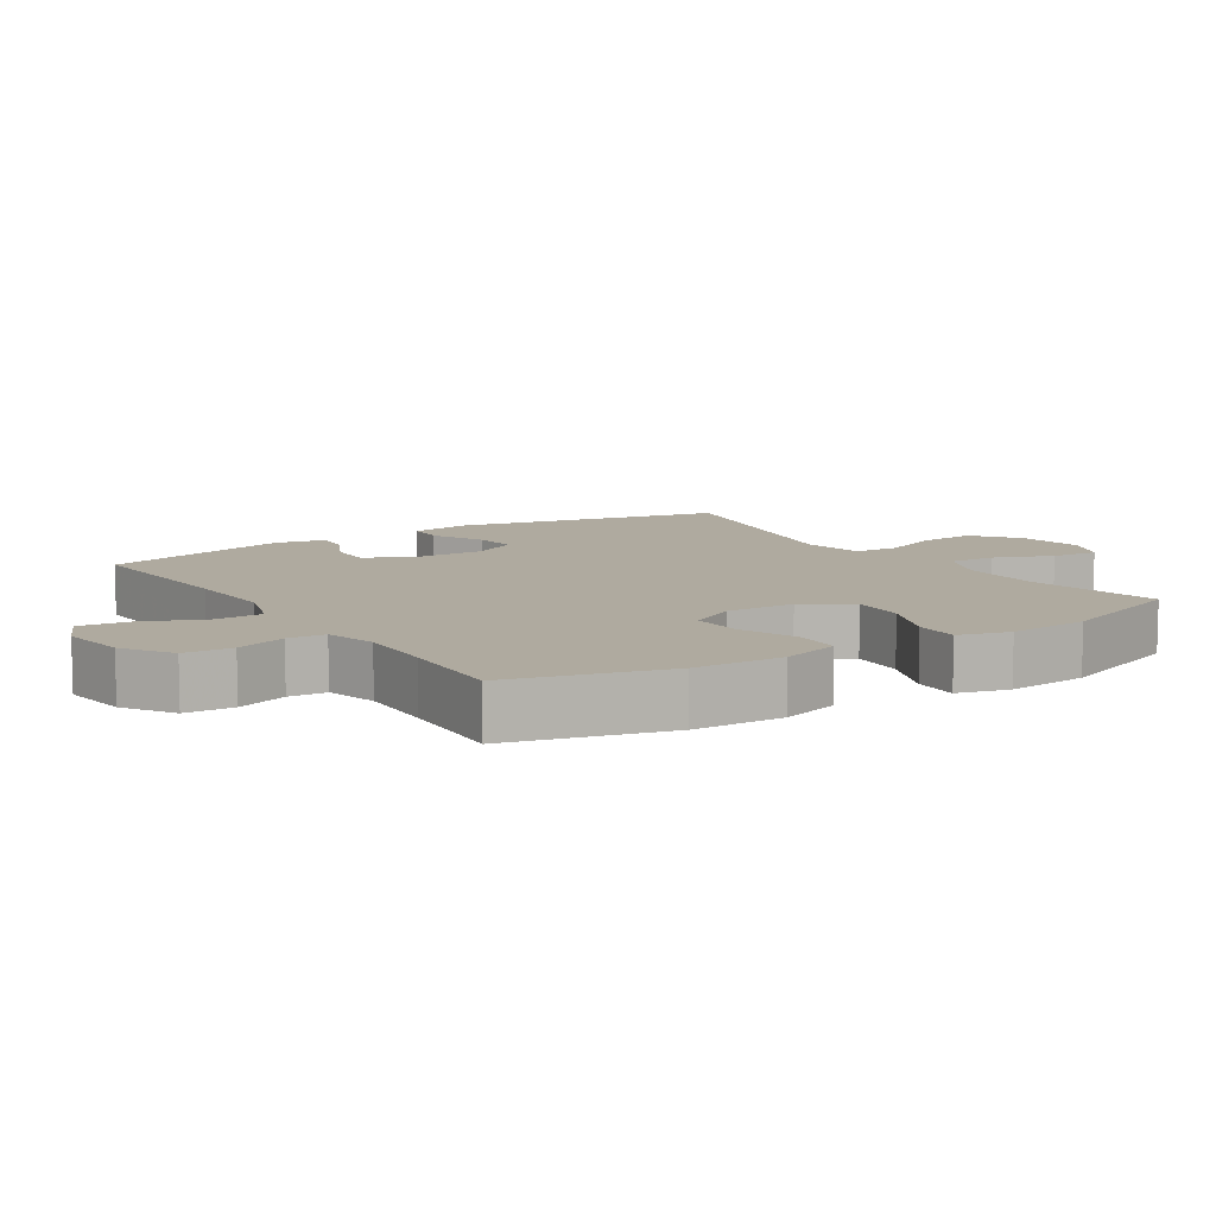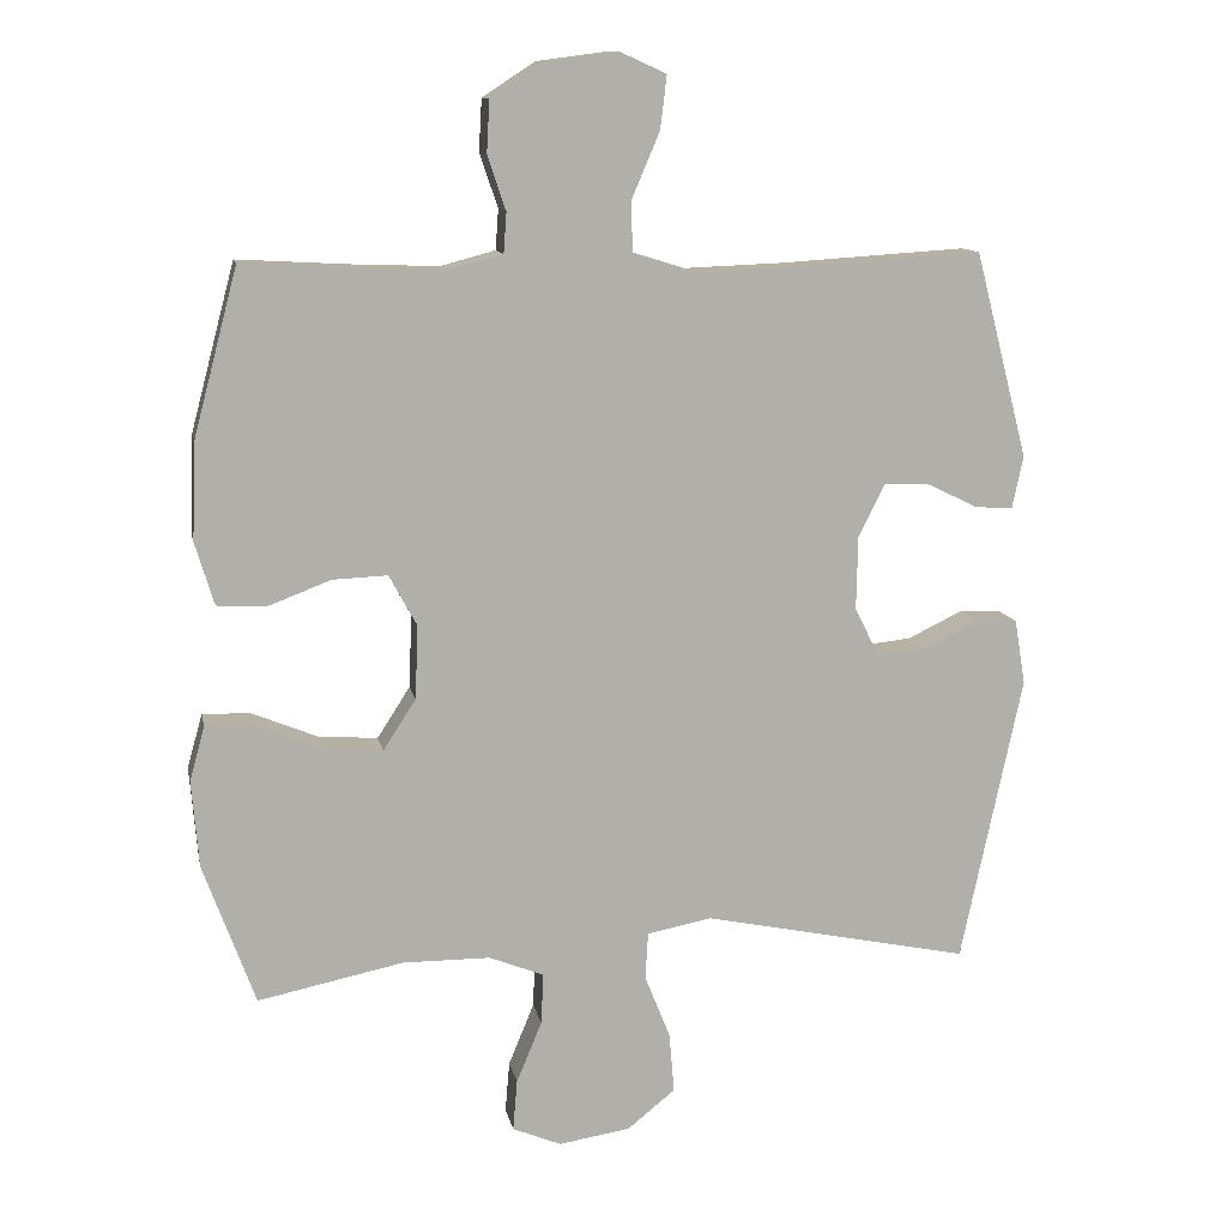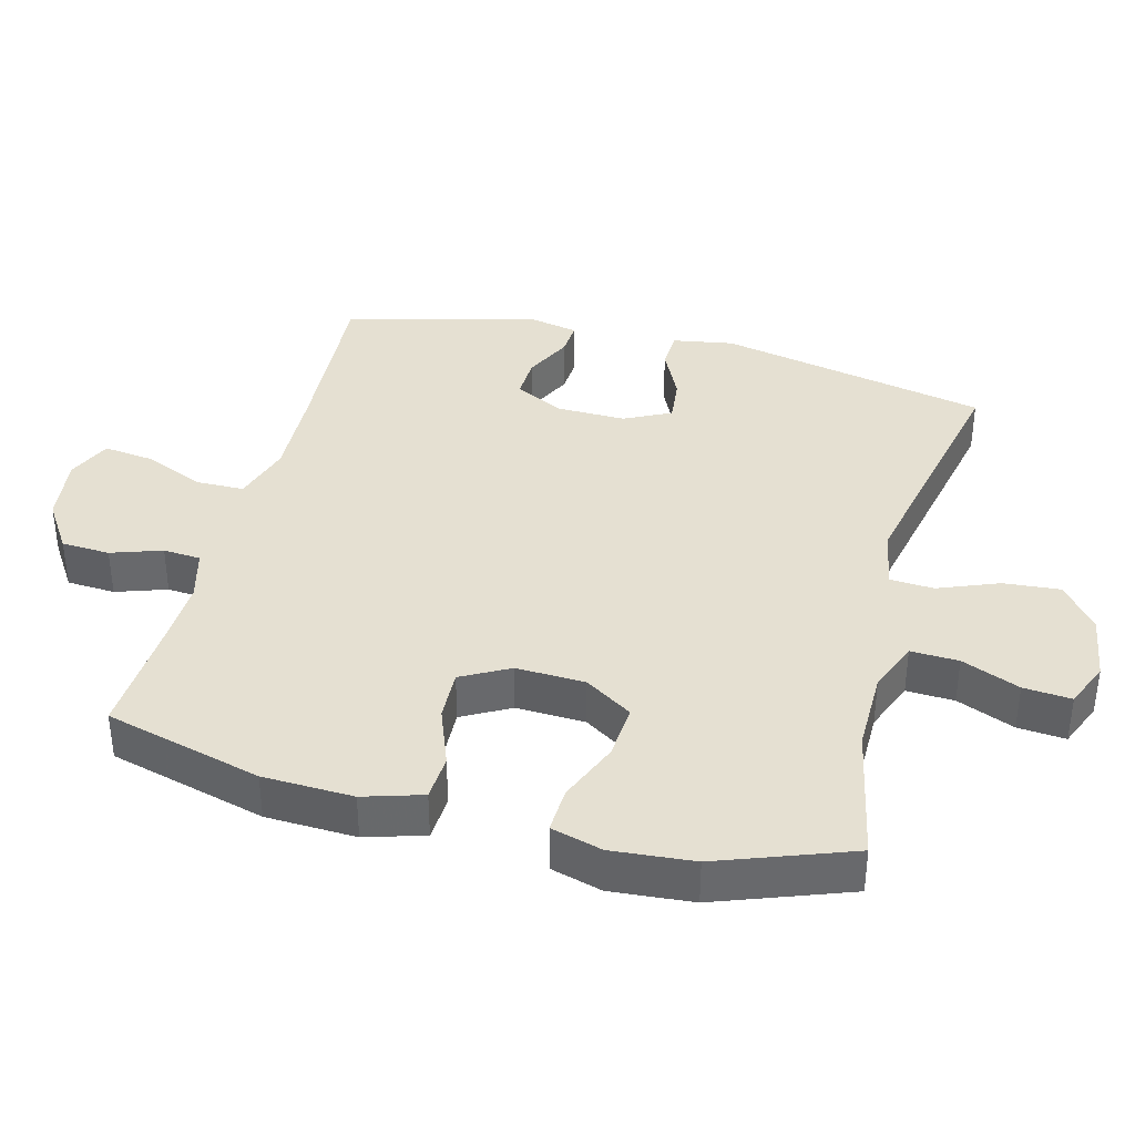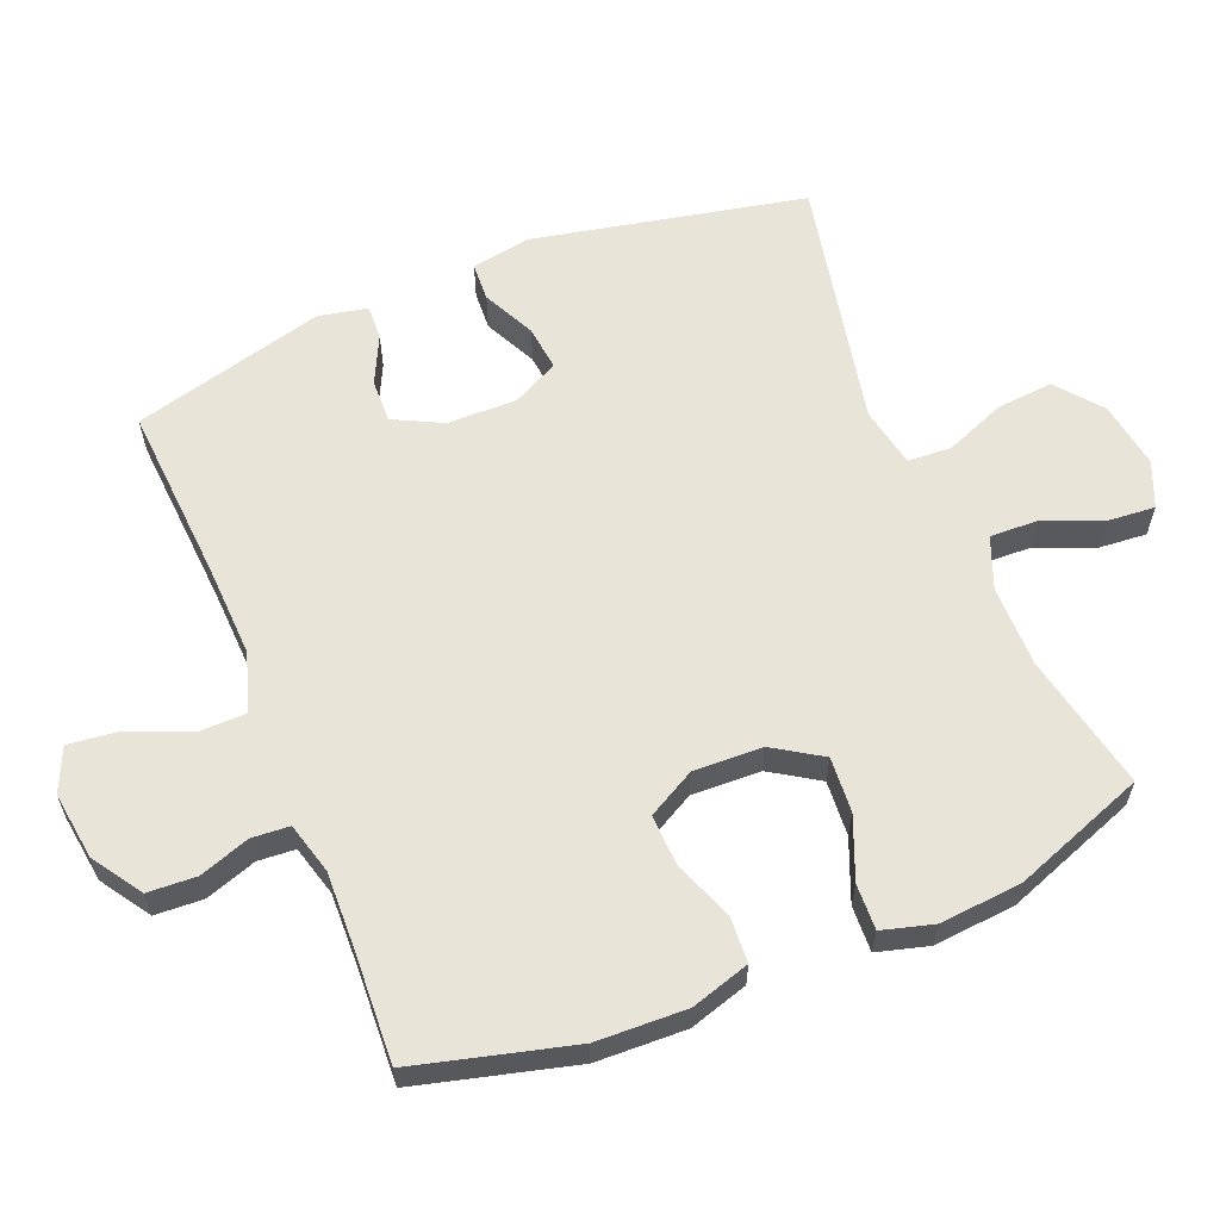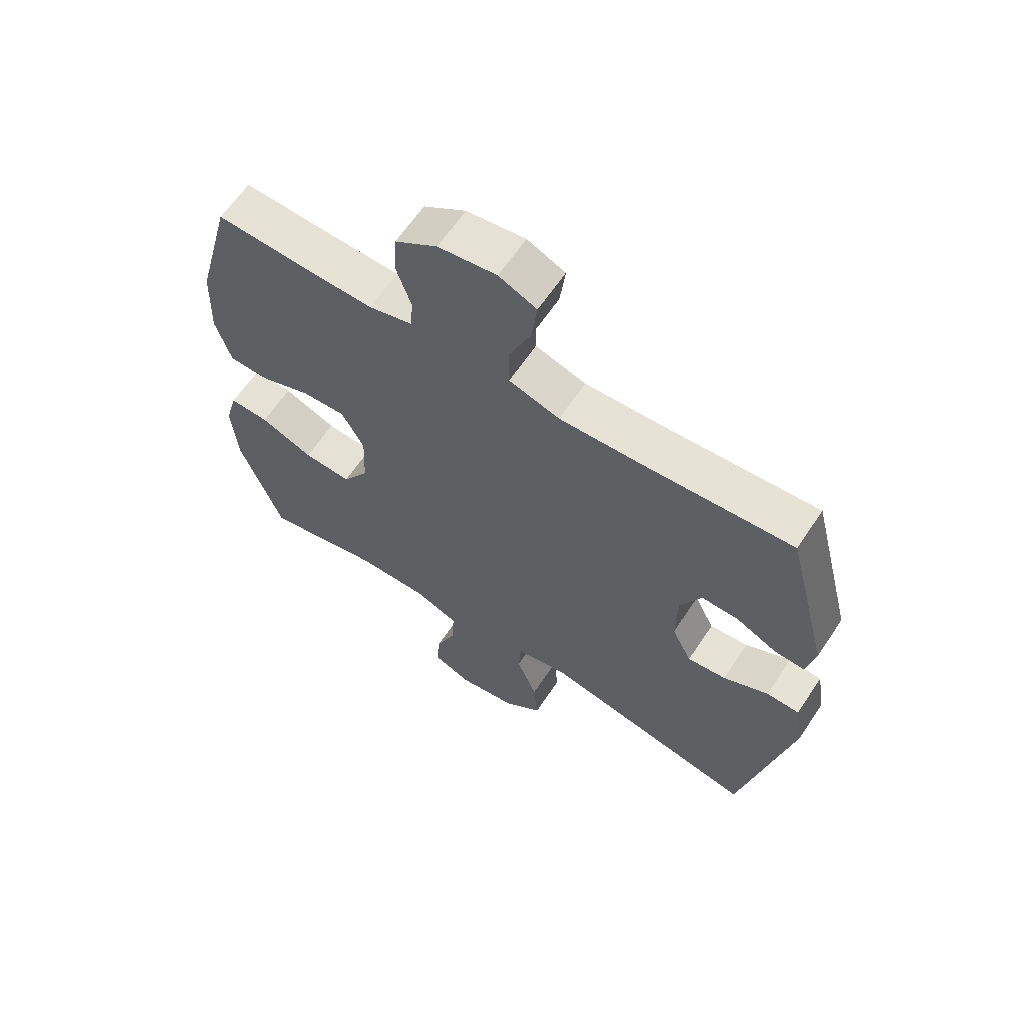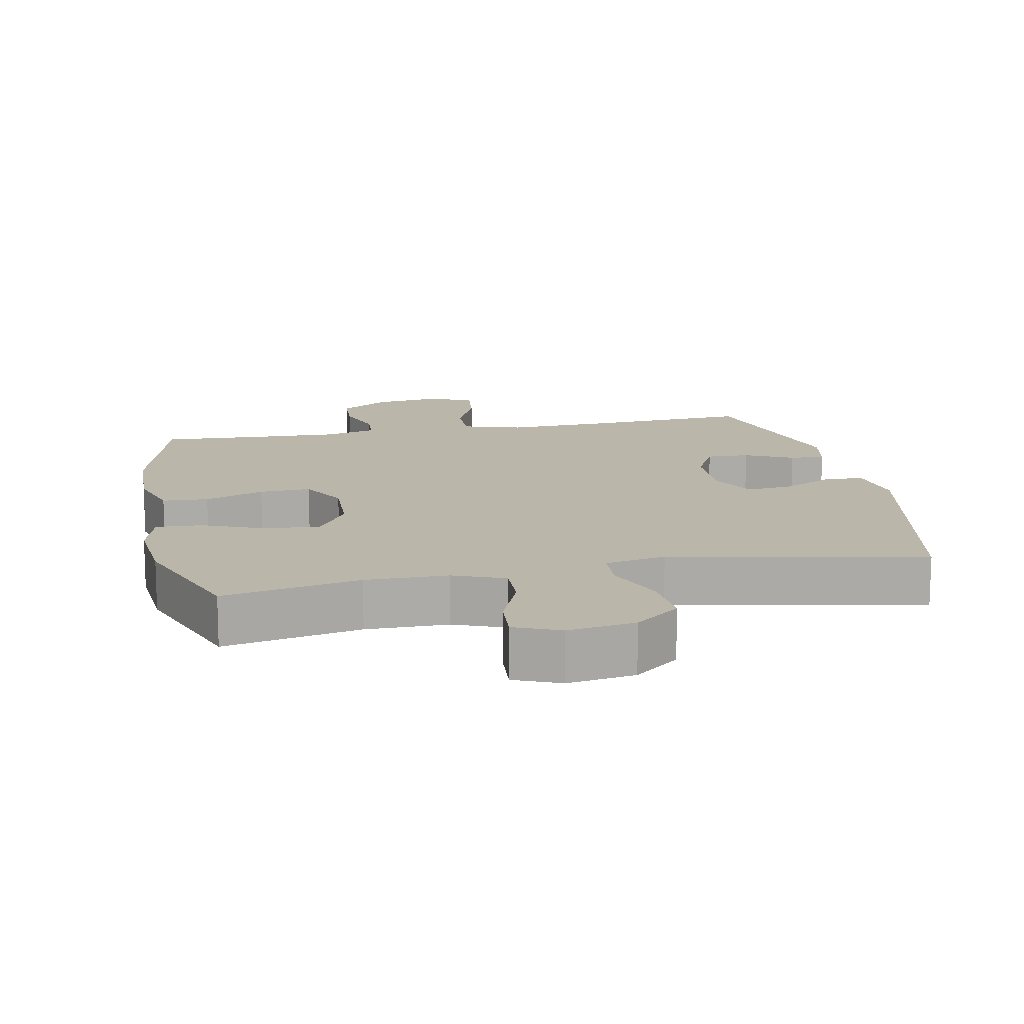
<metadata>
{"format":"obj","ext":"obj","renderer":"f3d","projection":"perspective","resolution":1024,"background":"white","views":[{"elev":9.5,"azim":57.0,"up":"+Y"},{"elev":12.0,"azim":168.9,"up":"+Z"},{"elev":37.6,"azim":104.6,"up":"+Y"},{"elev":60.6,"azim":67.6,"up":"+Y"},{"elev":63.0,"azim":-146.4,"up":"+Z"},{"elev":14.0,"azim":168.6,"up":"+Y"}]}
</metadata>
<code>
v 0.5 0.07 0.5
v 0.561 0.07 0.27
v 0.566 0.07 0.138
v 0.54 0.07 0.052
v 0.473 0.07 0.048
v 0.386 0.07 0.081
v 0.311 0.07 0.084
v 0.273 0.07 0.014
v 0.277 0.07 -0.087
v 0.322 0.07 -0.157
v 0.403 0.07 -0.151
v 0.493 0.07 -0.114
v 0.56 0.07 -0.111
v 0.581 0.07 -0.186
v 0.571 0.07 -0.306
v 0.5 0.07 -0.5
v 0.3 0.07 -0.459
v 0.18 0.07 -0.46
v 0.105 0.07 -0.49
v 0.108 0.07 -0.56
v 0.143 0.07 -0.645
v 0.149 0.07 -0.715
v 0.082 0.07 -0.743
v -0.016 0.07 -0.728
v -0.082 0.07 -0.675
v -0.075 0.07 -0.592
v -0.04 0.07 -0.504
v -0.044 0.07 -0.44
v -0.133 0.07 -0.423
v -0.5 0.07 -0.5
v -0.584 0.07 -0.104
v -0.569 0.07 -0.015
v -0.513 0.07 -0.012
v -0.436 0.07 -0.049
v -0.37 0.07 -0.056
v -0.336 0.07 0.012
v -0.338 0.07 0.114
v -0.374 0.07 0.185
v -0.437 0.07 0.183
v -0.507 0.07 0.149
v -0.558 0.07 0.146
v -0.573 0.07 0.218
v -0.5 0.07 0.5
v -0.241 0.07 0.484
v -0.106 0.07 0.479
v -0.02 0.07 0.506
v -0.019 0.07 0.576
v -0.057 0.07 0.665
v -0.066 0.07 0.738
v -0.002 0.07 0.767
v 0.097 0.07 0.754
v 0.169 0.07 0.707
v 0.173 0.07 0.636
v 0.148 0.07 0.562
v 0.152 0.07 0.507
v 0.227 0.07 0.487
v 0.341 0.07 0.491
v 0.5 0 0.5
v 0.561 0 0.27
v 0.566 0 0.138
v 0.54 0 0.052
v 0.473 0 0.048
v 0.386 0 0.081
v 0.311 0 0.084
v 0.273 0 0.014
v 0.277 0 -0.087
v 0.322 0 -0.157
v 0.403 0 -0.151
v 0.493 0 -0.114
v 0.56 0 -0.111
v 0.581 0 -0.186
v 0.571 0 -0.306
v 0.5 0 -0.5
v 0.3 0 -0.459
v 0.18 0 -0.46
v 0.105 0 -0.49
v 0.108 0 -0.56
v 0.143 0 -0.645
v 0.149 0 -0.715
v 0.082 0 -0.743
v -0.016 0 -0.728
v -0.082 0 -0.675
v -0.075 0 -0.592
v -0.04 0 -0.504
v -0.044 0 -0.44
v -0.133 0 -0.423
v -0.5 0 -0.5
v -0.584 0 -0.104
v -0.569 0 -0.015
v -0.513 0 -0.012
v -0.436 0 -0.049
v -0.37 0 -0.056
v -0.336 0 0.012
v -0.338 0 0.114
v -0.374 0 0.185
v -0.437 0 0.183
v -0.507 0 0.149
v -0.558 0 0.146
v -0.573 0 0.218
v -0.5 0 0.5
v -0.241 0 0.484
v -0.106 0 0.479
v -0.02 0 0.506
v -0.019 0 0.576
v -0.057 0 0.665
v -0.066 0 0.738
v -0.002 0 0.767
v 0.097 0 0.754
v 0.169 0 0.707
v 0.173 0 0.636
v 0.148 0 0.562
v 0.152 0 0.507
v 0.227 0 0.487
v 0.341 0 0.491
f 52 53 54
f 51 52 54
f 50 51 54
f 49 50 54
f 48 49 54
f 47 48 54
f 46 47 54 55
f 45 46 55 56
f 42 43 44
f 41 42 44
f 40 41 44
f 39 40 44
f 38 39 44 45
f 37 38 45 56
f 32 33 34
f 31 32 34
f 30 31 34
f 29 30 34
f 28 29 34 35
f 25 26 27
f 24 25 27
f 23 24 27
f 22 23 27
f 21 22 27
f 20 21 27
f 19 20 27 28
f 28 35 36
f 19 28 36
f 18 19 36
f 15 16 17
f 14 15 17
f 13 14 17
f 12 13 17
f 11 12 17
f 10 11 17 18
f 4 5 6
f 3 4 6
f 2 3 6
f 1 2 6
f 57 1 6
f 57 6 7
f 56 57 7 8
f 37 56 8 9
f 18 36 37
f 10 18 37
f 9 10 37
f 111 110 109
f 111 109 108
f 111 108 107
f 111 107 106
f 111 106 105
f 111 105 104
f 112 111 104 103
f 113 112 103 102
f 101 100 99
f 101 99 98
f 101 98 97
f 101 97 96
f 102 101 96 95
f 113 102 95 94
f 91 90 89
f 91 89 88
f 91 88 87
f 91 87 86
f 92 91 86 85
f 84 83 82
f 84 82 81
f 84 81 80
f 84 80 79
f 84 79 78
f 84 78 77
f 85 84 77 76
f 93 92 85
f 93 85 76
f 93 76 75
f 74 73 72
f 74 72 71
f 74 71 70
f 74 70 69
f 74 69 68
f 75 74 68 67
f 63 62 61
f 63 61 60
f 63 60 59
f 63 59 58
f 63 58 114
f 64 63 114
f 65 64 114 113
f 66 65 113 94
f 94 93 75
f 94 75 67
f 94 67 66
f 1 58 59 2
f 2 59 60 3
f 3 60 61 4
f 4 61 62 5
f 5 62 63 6
f 6 63 64 7
f 7 64 65 8
f 8 65 66 9
f 9 66 67 10
f 10 67 68 11
f 11 68 69 12
f 12 69 70 13
f 13 70 71 14
f 14 71 72 15
f 15 72 73 16
f 16 73 74 17
f 17 74 75 18
f 18 75 76 19
f 19 76 77 20
f 20 77 78 21
f 21 78 79 22
f 22 79 80 23
f 23 80 81 24
f 24 81 82 25
f 25 82 83 26
f 26 83 84 27
f 27 84 85 28
f 28 85 86 29
f 29 86 87 30
f 30 87 88 31
f 31 88 89 32
f 32 89 90 33
f 33 90 91 34
f 34 91 92 35
f 35 92 93 36
f 36 93 94 37
f 37 94 95 38
f 38 95 96 39
f 39 96 97 40
f 40 97 98 41
f 41 98 99 42
f 42 99 100 43
f 43 100 101 44
f 44 101 102 45
f 45 102 103 46
f 46 103 104 47
f 47 104 105 48
f 48 105 106 49
f 49 106 107 50
f 50 107 108 51
f 51 108 109 52
f 52 109 110 53
f 53 110 111 54
f 54 111 112 55
f 55 112 113 56
f 56 113 114 57
f 57 114 58 1

</code>
